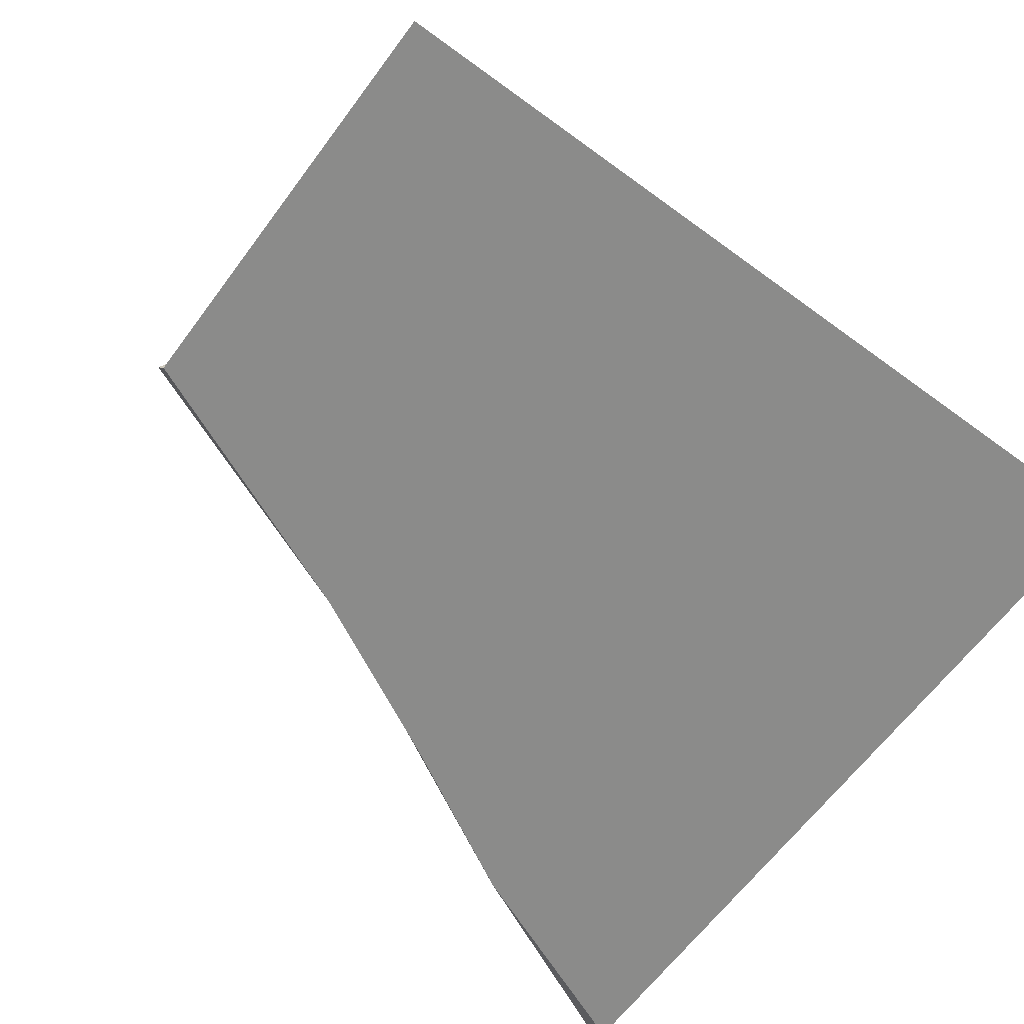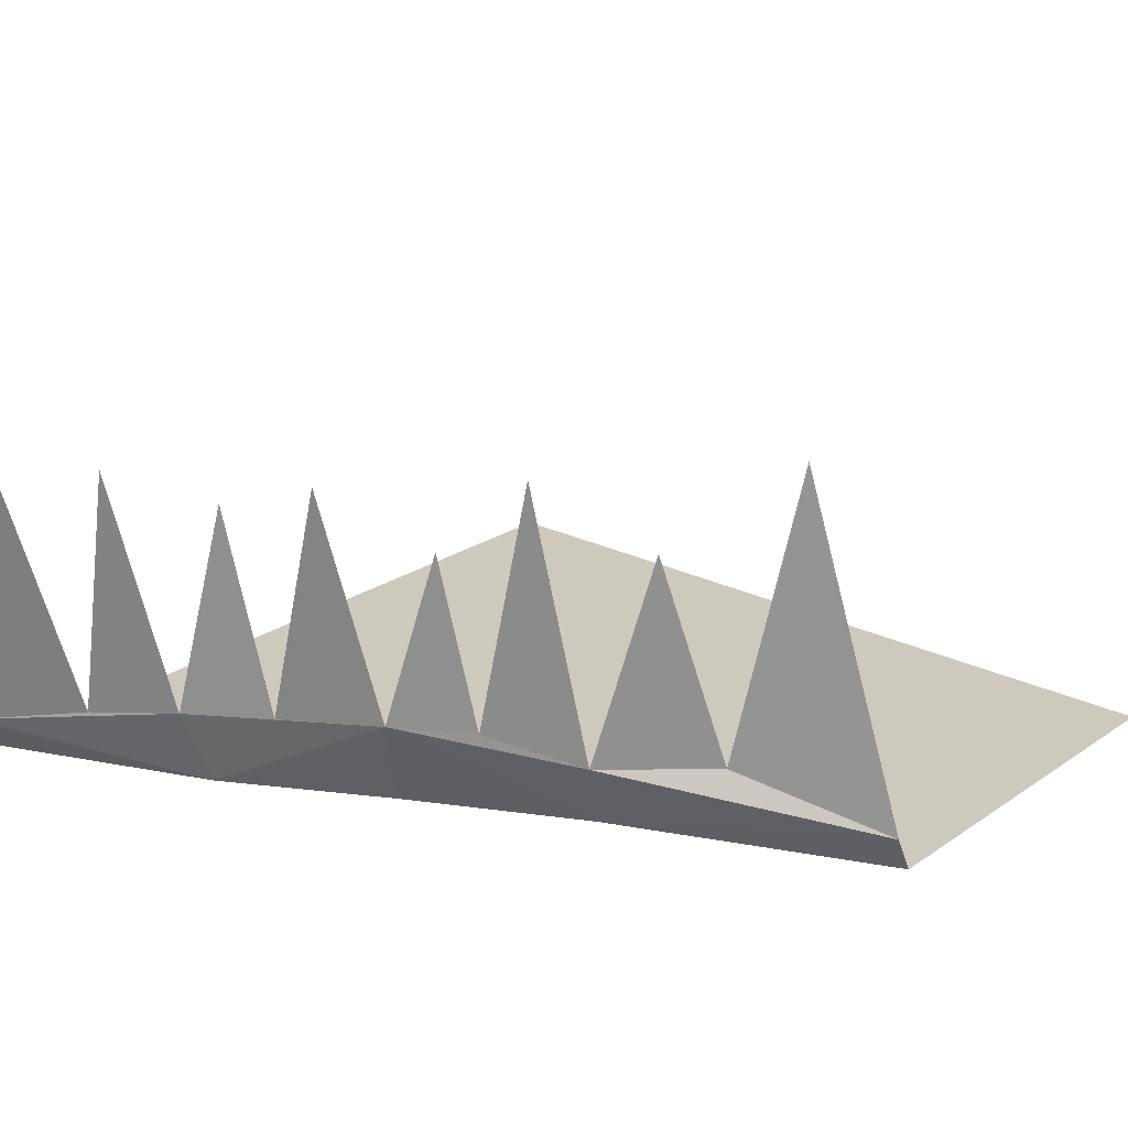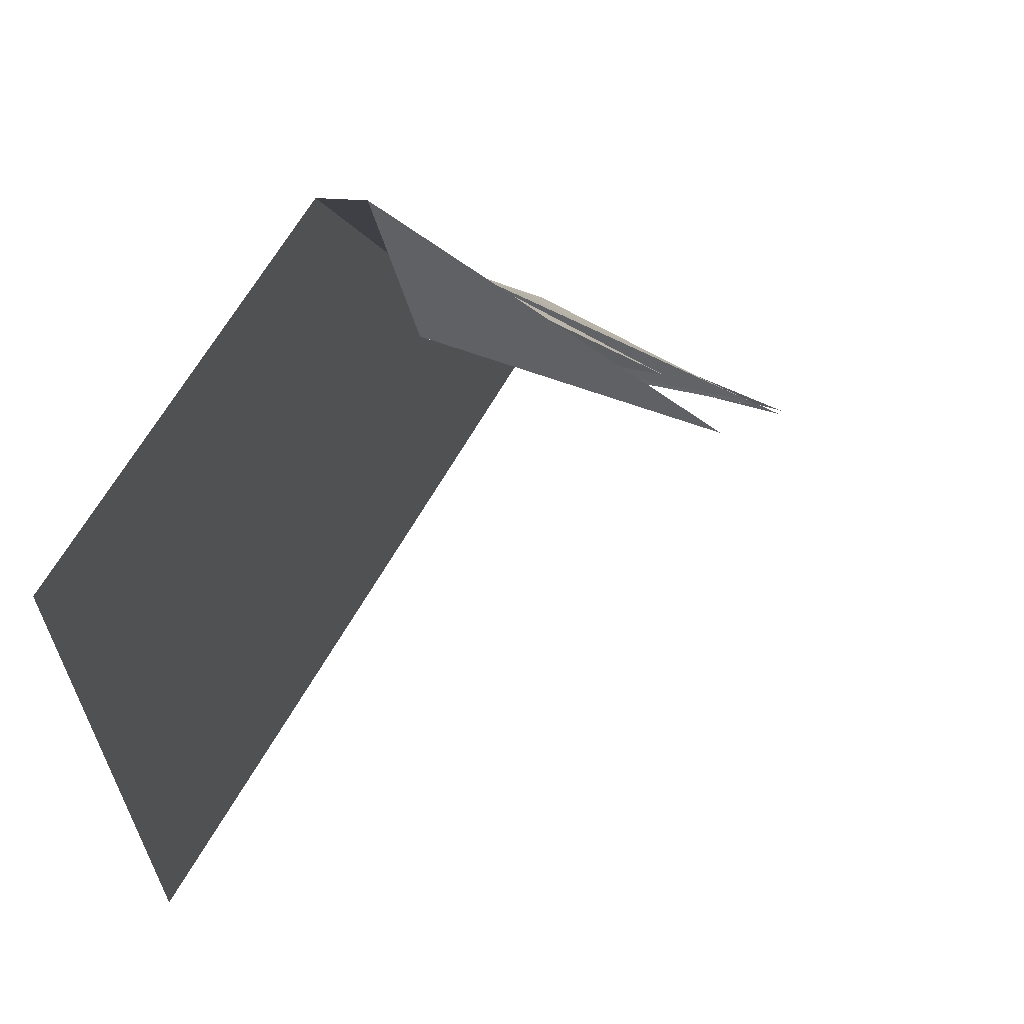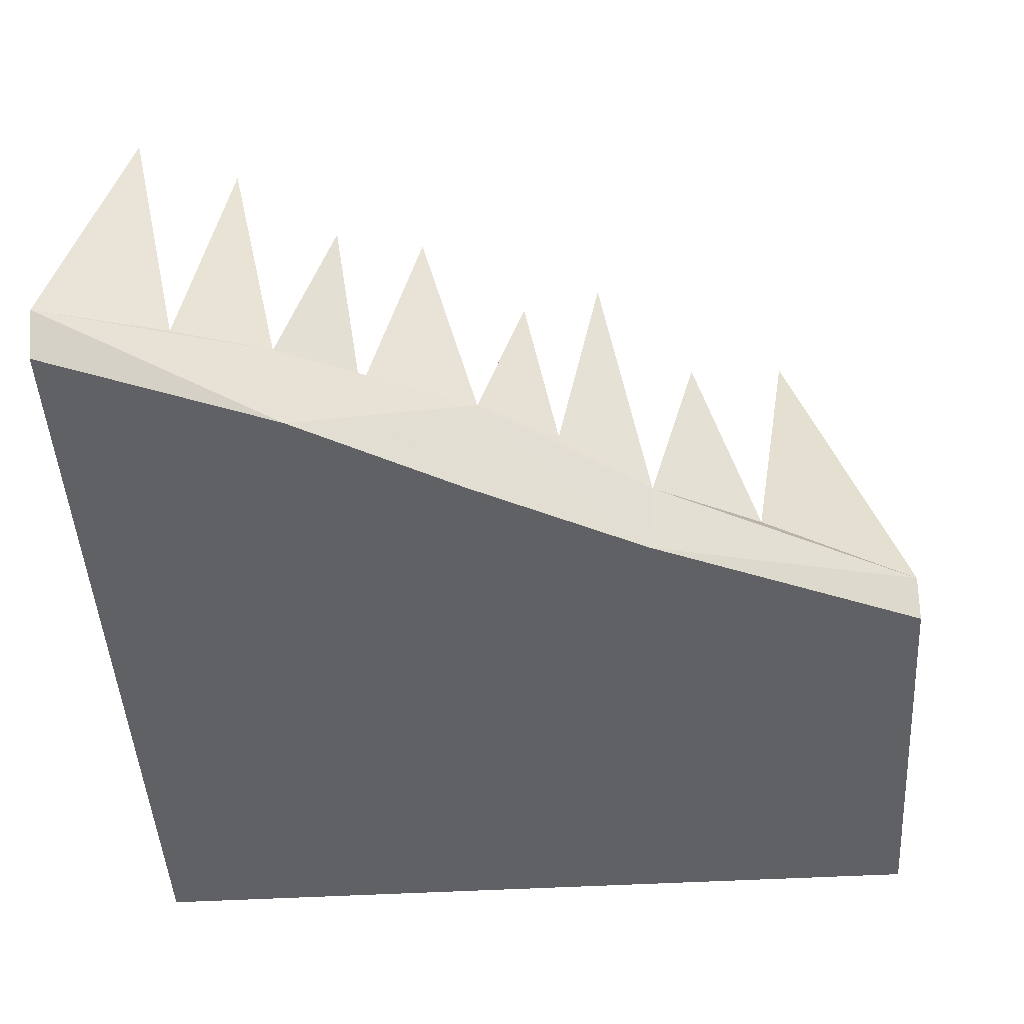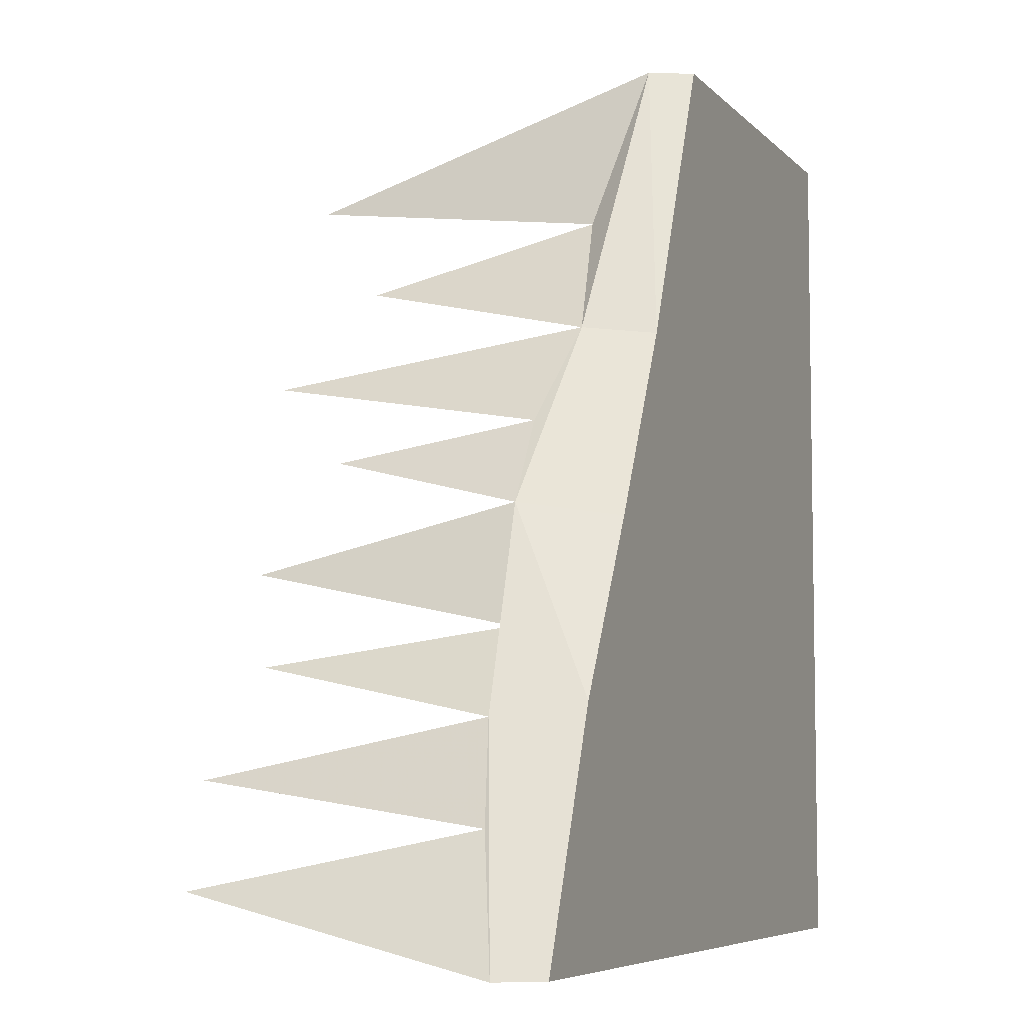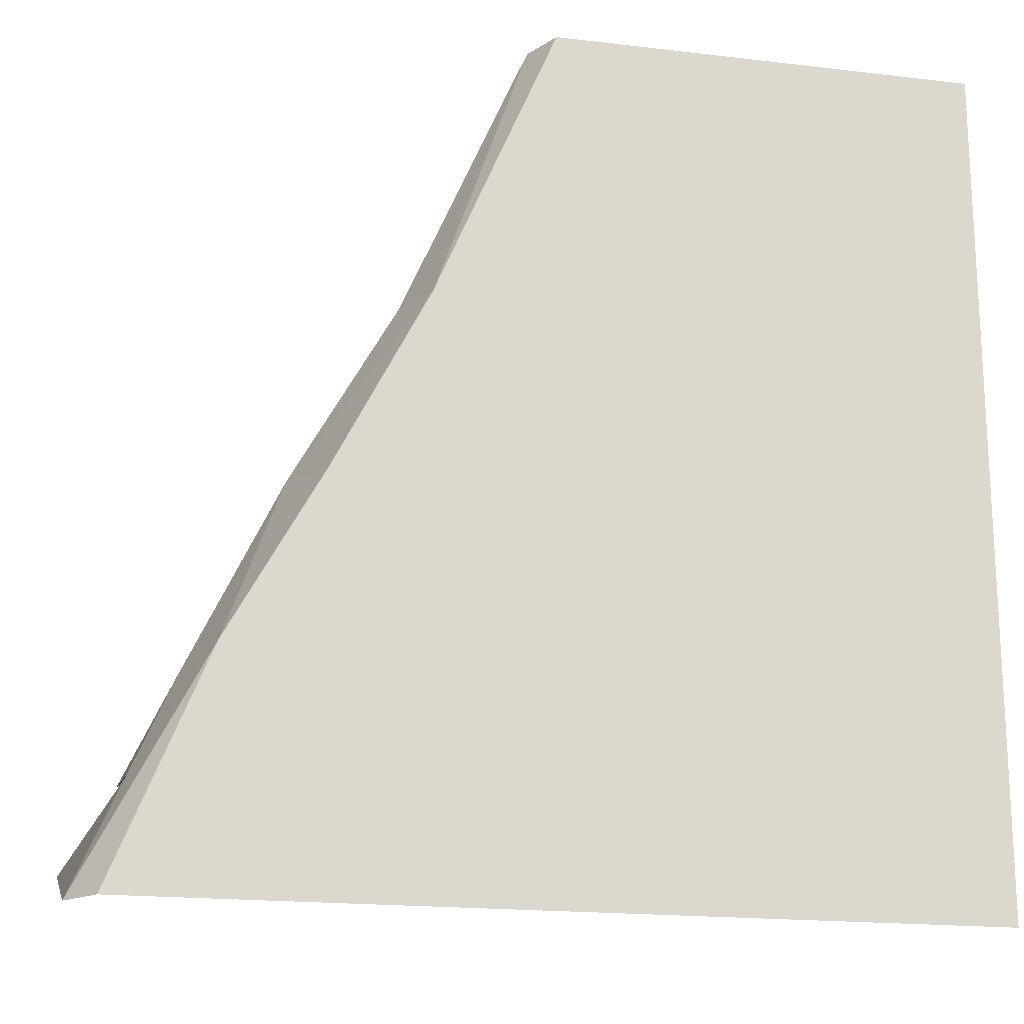
<metadata>
{"format":"obj","ext":"obj","renderer":"f3d","projection":"perspective","resolution":1024,"background":"white","views":[{"elev":-63.7,"azim":53.5,"up":"+Y"},{"elev":22.6,"azim":-49.1,"up":"+Y"},{"elev":64.7,"azim":119.6,"up":"+Z"},{"elev":-47.4,"azim":-86.4,"up":"+Y"},{"elev":-6.4,"azim":-68.0,"up":"+Z"},{"elev":-18.1,"azim":-13.0,"up":"+Z"}]}
</metadata>
<code>
v 0 0 -0.125
v 0.125 0 -0.375
v 0.25 0 0
v 0 0 0.5
v -0.1406 0 0.1719
v -0.25 0 -0.03906
v -0.3594 0 -0.2344
v -0.4688 0 -0.5
v 0.5 0 -0.5
v 0.5 0 0.5
v -0.5 0.04688 -0.5
v -0.3906 0.09375 -0.25
v -0.4375 0.07812 -0.3594
v -0.4922 0.375 -0.4219
v -0.4375 0.07812 -0.4453
v -0.2812 0.1094 -0.02344
v -0.3281 0.09375 -0.1562
v -0.3594 0.3594 -0.1953
v -0.3281 0.09375 -0.2109
v -0.1641 0.07812 0.1797
v -0.2266 0.1094 0.07031
v -0.25 0.3281 0.03125
v -0.1875 0.1094 -0.007812
v -0.02344 0.04688 0.5
v -0.08594 0.09375 0.3125
v -0.125 0.3438 0.2422
v -0.07031 0.09375 0.1953
v -0.4297 0.3906 -0.3125
v -0.375 0.09375 -0.3438
v -0.3125 0.3906 -0.09375
v -0.2344 0.1094 -0.1094
v -0.2031 0.4219 0.125
v -0.125 0.1094 0.09375
v -0.03125 0.4531 0.3672
v 0.01562 0.125 0.3516
f 1 2 3
f 1 3 4
f 1 4 5
f 1 5 6
f 1 6 7
f 1 7 8
f 1 8 2
f 2 8 9
f 2 9 3
f 3 9 10
f 3 10 4
f 7 11 8
f 11 7 12
f 11 12 13
f 11 13 14
f 11 14 15
f 15 14 13
f 6 16 7
f 7 16 12
f 12 16 17
f 12 17 18
f 12 18 19
f 19 18 17
f 16 6 5
f 16 5 20
f 16 20 21
f 16 21 22
f 16 22 23
f 23 22 21
f 4 24 5
f 5 24 20
f 20 24 25
f 20 25 26
f 20 26 27
f 27 26 25
f 12 28 13
f 13 28 29
f 29 28 12
f 16 30 17
f 17 30 31
f 31 30 16
f 20 32 21
f 21 32 33
f 33 32 20
f 24 34 25
f 25 34 35
f 35 34 24

</code>
